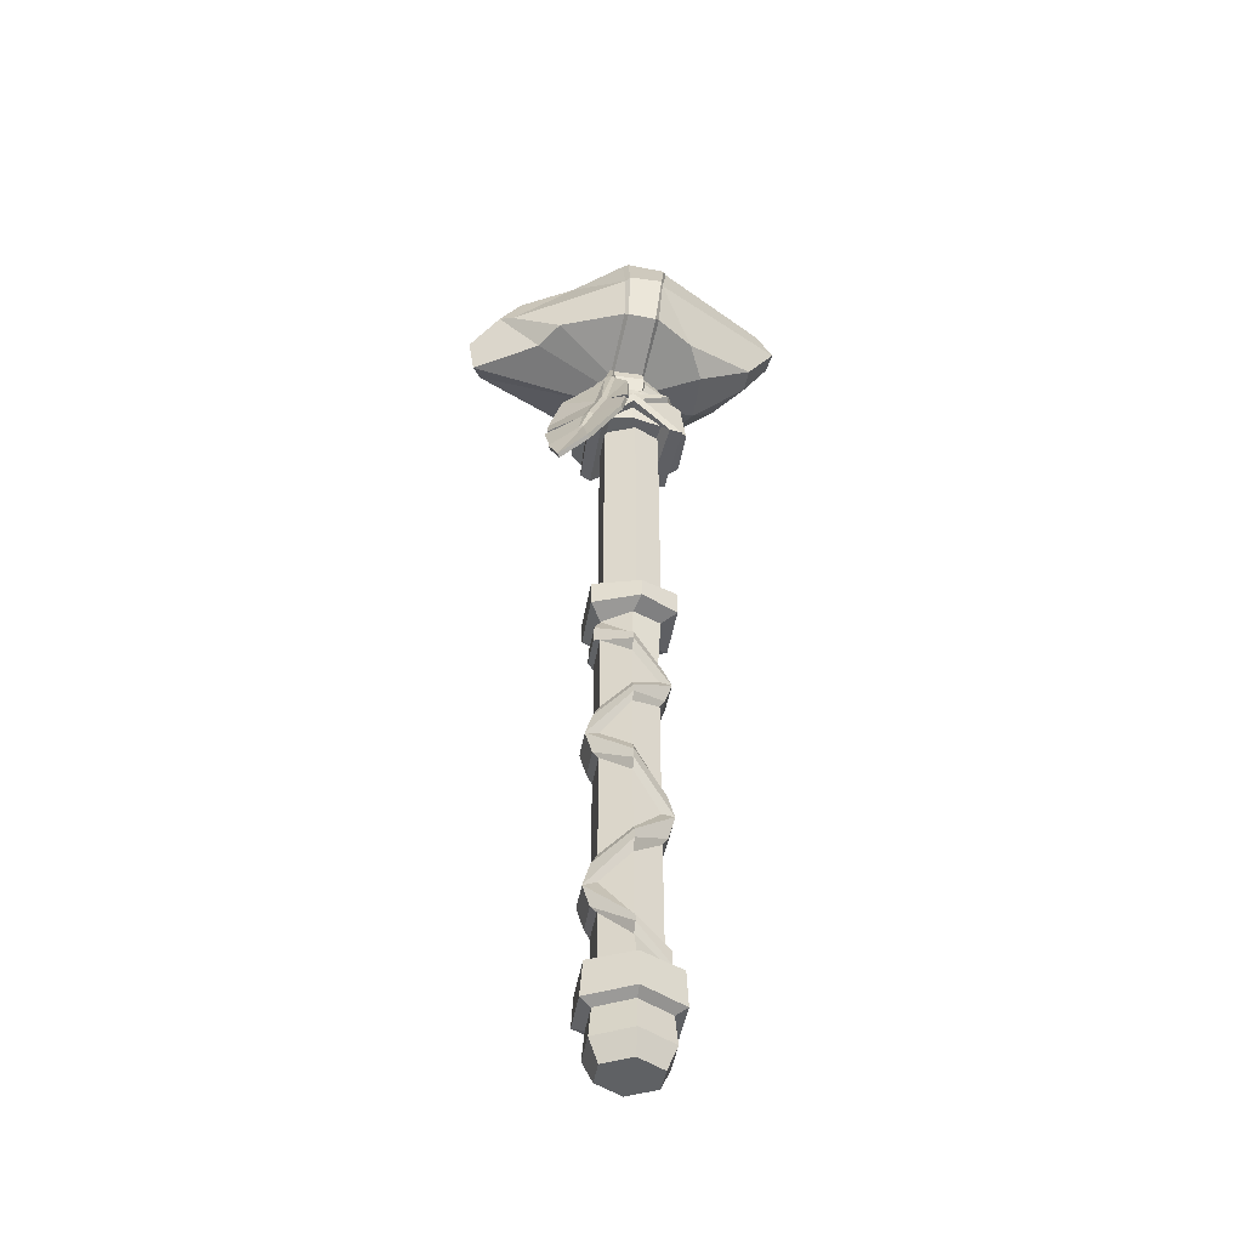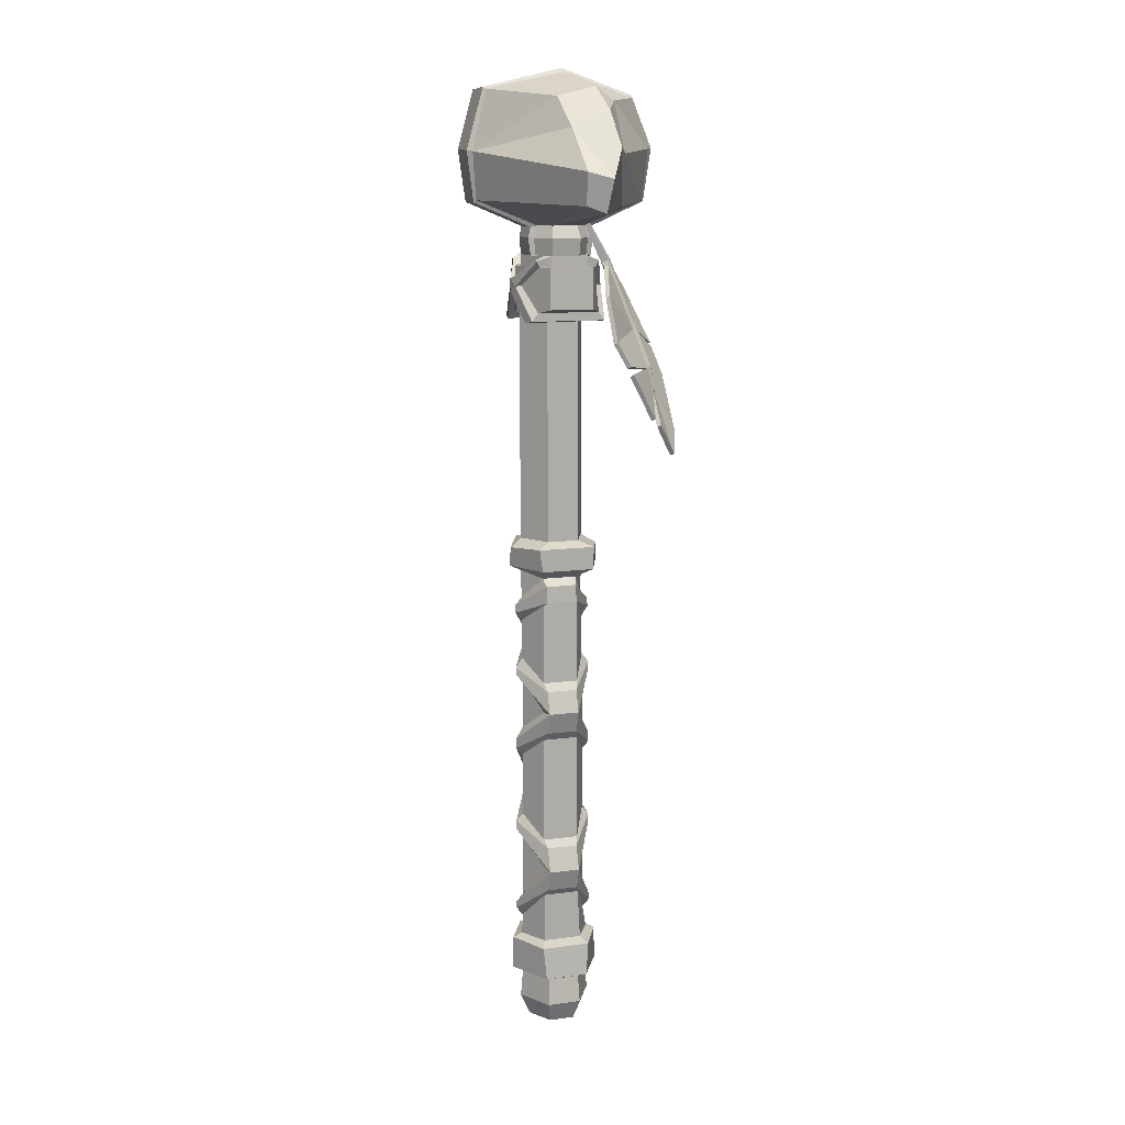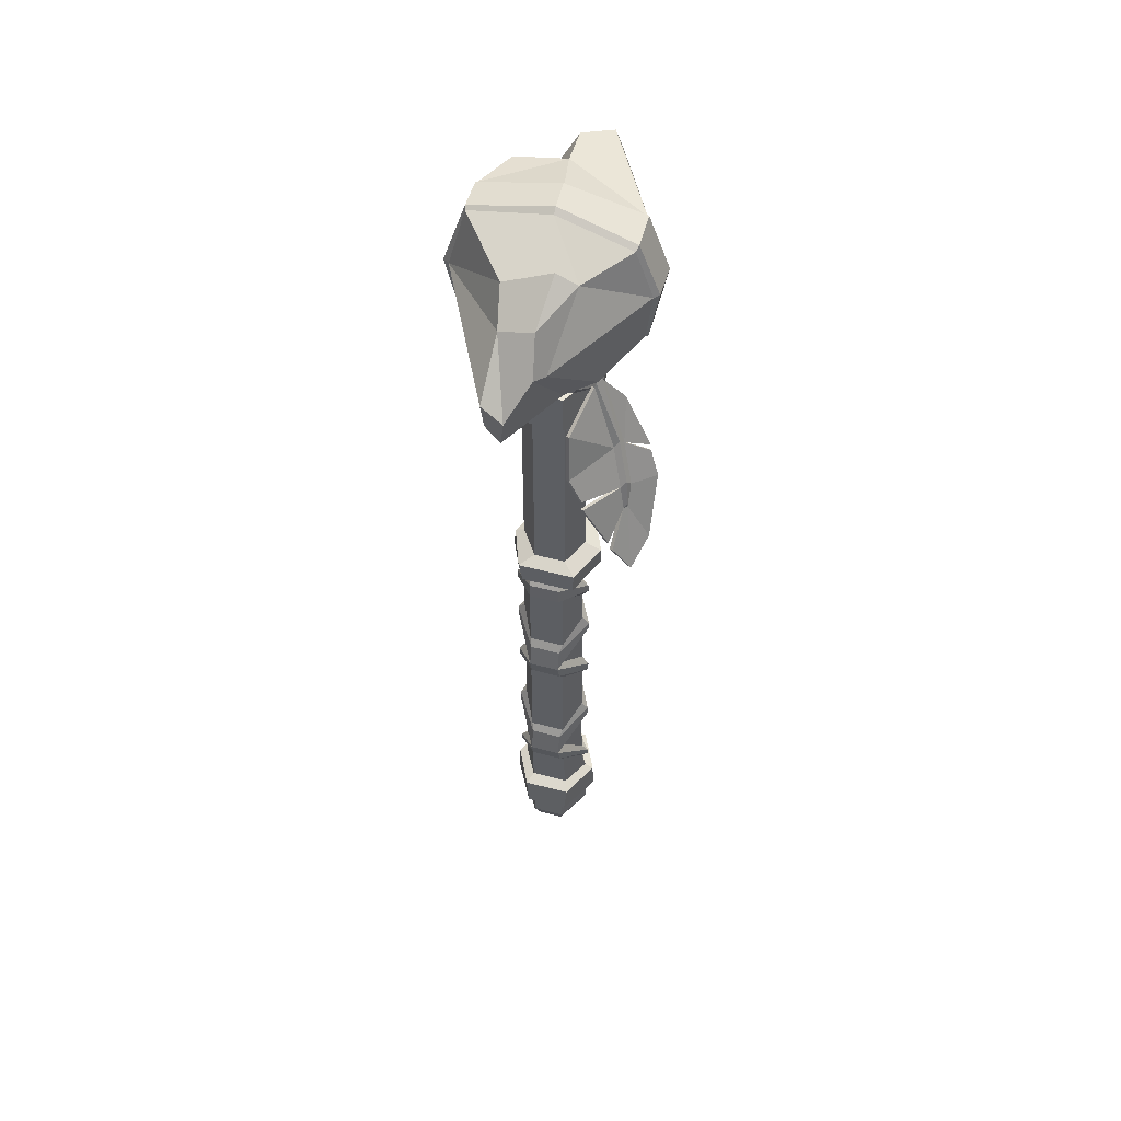
<metadata>
{"format":"obj","ext":"obj","renderer":"f3d","projection":"perspective","resolution":1024,"background":"white","views":[{"elev":-45.5,"azim":-9.7,"up":"+Y"},{"elev":11.8,"azim":-108.3,"up":"+Y"},{"elev":52.9,"azim":-74.0,"up":"+Y"}]}
</metadata>
<code>
v -1.856 5.904 1.182
v -1.856 5.904 -1.324
v 1.856 5.904 1.182
v 1.856 5.904 -1.324
v -1.9e-05 5.904 2.215
v 5.7e-05 5.904 -2.358
v 2.128 3.182 -1.095
v 2.128 3.182 0.9535
v 2.657 5.639 -1.651
v 2.657 5.639 1.509
v -1.9e-05 5.639 2.811
v -5e-06 3.182 2.143
v -2.128 3.182 0.9535
v -2.657 5.639 1.509
v -2.128 3.182 -1.096
v -2.656 5.639 -1.651
v 5.7e-05 5.639 -2.953
v 4.3e-05 3.182 -2.285
v -1.901 9.161 -1.333
v -1.901 9.161 1.002
v -0.1122 7.281 1.965
v -0.112 7.281 -2.296
v -1.895 11.16 -1.335
v -1.895 11.16 0.9896
v -0.1124 8.582 1.961
v 1.675 7.403 0.9993
v 1.666 7.403 -1.335
v -0.1124 8.582 -2.295
v -2.679 10.99 -1.172
v -2.678 10.99 0.8263
v -2.247 9.601 -1.179
v -2.246 9.597 0.8495
v -0.1109 7.774 2.414
v -0.1112 8.228 2.414
v 2.026 6.202 1.133
v 2.024 7.077 1.132
v 2.026 6.201 -1.465
v 2.024 7.076 -1.465
v -0.1119 7.769 -2.748
v -0.1122 8.222 -2.748
v -1.816 30.87 -1.38
v -1.816 30.87 0.8313
v 1.755 31.11 1.048
v 1.998 31.11 -1.182
v -0.04089 31.07 1.833
v 0.4038 31.07 -2.237
v 1.594 27.86 0.8313
v 1.594 27.86 -1.38
v -0.1106 29.37 1.743
v -0.1106 29.37 -2.291
v 1.79 33.24 -1.008
v 1.79 33.24 1.036
v 0.1534 33.28 1.886
v -1.715 33.24 1.036
v -1.715 33.24 -1.008
v 0.1534 33.28 -2.283
v -2.557 31.44 -1.607
v -2.557 31.44 1.794
v -2.579 32.91 1.871
v -2.579 32.91 -1.843
v 2.663 32.91 1.871
v 0.2978 32.64 2.942
v 0.2978 31.44 2.942
v 2.64 31.44 1.794
v 2.64 31.44 -1.607
v 2.663 32.91 -1.843
v 0.2978 31.44 -3.009
v 0.2978 32.64 -2.914
v -3.522 48.33 1.395
v 3.584 48.33 1.395
v -3.522 50.95 1.395
v 3.247 50.95 1.395
v -3.522 50.95 -1.366
v 3.247 50.95 -1.366
v -3.522 48.33 -1.366
v 3.584 48.33 -1.366
v -0.1374 50.95 -2.617
v -0.1374 50.95 2.646
v -0.1374 48.02 2.646
v -0.1374 48.02 -2.617
v 1.625 26.4 -1.344
v 1.625 26.4 0.9261
v -0.1206 27.83 1.862
v -1.866 29.26 0.9261
v -1.866 29.26 -1.344
v -0.1206 27.83 -2.28
v 1.637 18.25 -1.341
v 1.637 18.25 0.9439
v -0.1186 20.45 1.886
v -1.874 21.85 0.9439
v -1.874 21.85 -1.341
v -0.1186 20.45 -2.283
v -1.876 19.98 -1.341
v -1.876 19.98 0.9484
v -0.1182 18.58 1.892
v 1.64 16.39 0.9485
v 1.64 16.39 -1.341
v -0.1181 18.58 -2.284
v -0.117 14.44 1.905
v -1.881 13.05 0.9585
v -1.881 13.05 -1.339
v -0.1169 14.44 -2.286
v -0.1165 12.75 1.911
v 1.65 14.21 0.9625
v 1.65 14.21 -1.339
v -0.1165 12.75 -2.287
v -0.1199 25.21 1.87
v -1.869 23.85 0.9324
v -1.869 23.85 -1.343
v -0.1198 25.21 -2.281
v -0.1195 23.79 1.875
v 1.631 24.43 0.9359
v 1.631 24.43 -1.342
v -0.1195 23.79 -2.282
v -0.1179 19.06 -2.737
v -2.222 20.5 -1.192
v -2.651 21.89 -1.176
v -0.1183 19.71 -2.737
v -2.222 20.49 0.8053
v -2.651 21.89 0.7956
v -0.1169 19.06 2.344
v 2.419 16.42 0.8005
v 1.985 17.86 0.7978
v -0.1174 19.72 2.341
v 2.419 16.42 -1.176
v 1.984 17.86 -1.196
v 2.395 26.4 -1.177
v 2.405 26.38 0.7661
v 1.948 27.55 -1.249
v 1.956 27.51 0.6892
v -0.09787 28.43 2.272
v -0.08791 28.96 2.229
v -2.232 29.31 0.7772
v -2.182 30.39 0.7535
v -2.245 29.29 -1.211
v -2.195 30.38 -1.233
v -0.1232 28.32 -2.736
v -0.1132 28.86 -2.739
v 1.976 25.06 0.7809
v 1.978 25.04 -1.207
v -0.12 24.13 2.326
v -0.1204 24.63 2.327
v -2.217 23.32 0.7889
v -2.216 23.32 -1.199
v -0.1196 24.12 -2.735
v -0.1199 24.62 -2.735
v -2.228 12.54 0.8079
v -2.228 12.55 -1.195
v -0.1174 13.38 2.36
v -0.1178 13.97 2.36
v 1.994 14.82 0.8129
v 1.994 14.82 -1.191
v -0.1166 13.38 -2.74
v -0.1171 13.96 -2.74
v -0.1374 50.95 -2.281
v -0.1374 50.95 2.31
v 2.732 50.95 1.219
v 2.732 50.95 -1.19
v -3.007 50.95 1.219
v -3.007 50.95 -1.19
v -1.27 52.71 -1.751
v -1.438 52.71 1.78
v 2.254 52.71 0.9409
v 2.254 52.71 -0.9119
v -2.528 52.71 0.941
v -2.528 52.71 -0.9118
v -3.007 51.62 1.219
v 2.732 51.62 1.219
v 2.732 51.62 -1.19
v -3.007 51.62 -1.19
v -1.27 51.62 -1.648
v 2.114 51.62 -0.8578
v 2.114 51.62 0.8868
v -1.35 51.62 1.677
v -2.389 51.62 0.8868
v -2.389 51.62 -0.8577
v 2.301 50.95 1.901
v 1.422 50.95 2.102
v -0.1374 50.12 2.646
v -0.1374 49.08 2.646
v -2.892 48.11 2.013
v -1.618 48.11 2.35
v 1.525 50.95 1.846
v -2.761 48.11 -1.965
v -1.427 48.11 -2.286
v -0.1374 50.2 -2.617
v 1.613 50.95 -2.007
v 1.674 50.95 -1.734
v 2.608 50.95 -1.778
v -0.1374 49.08 -2.617
v -2.824 50.95 1.825
v -0.8795 49.65 2.525
v 1.805 48.11 2.161
v 3.126 48.11 1.904
v 0.5217 49.77 2.536
v -1.967 50.95 2.011
v -1.927 50.95 1.767
v -2.702 50.95 -1.834
v -0.9473 49.71 -2.475
v 1.178 48.11 -2.26
v 2.829 48.11 -1.95
v 0.4433 49.67 -2.497
v -1.908 50.95 -2.003
v -1.846 50.95 -1.792
v 3.14 47.58 2.297
v 0.3961 49.73 2.902
v -0.1398 49.35 3.009
v 2.305 47.5 2.494
v 2.643 51.32 -1.975
v 0.2928 49.64 -2.864
v -0.1398 50.11 -2.98
v 2.12 51.37 -2.059
v -2.752 47.58 -2.365
v -0.7905 49.67 -2.842
v -0.1398 49.32 -2.98
v -2.072 47.44 -2.592
v 2.053 51.62 -1.448
v -2.858 51.32 2.025
v -2.485 51.37 2.075
v -2.314 51.62 1.482
v -0.7134 49.63 2.892
v -0.1398 50.04 3.009
v 1.881 51.37 2.16
v 1.934 51.62 1.522
v 2.34 51.32 2.1
v -2.886 47.58 2.415
v -2.076 47.5 2.699
v 1.841 47.44 -2.564
v 2.851 47.58 -2.349
v -2.738 51.32 -2.029
v -2.411 51.37 -2.055
v -2.304 51.62 -1.457
v 5.2e-05 3.508 -3.009
v 2.805 3.508 -1.472
v 2.805 3.508 1.33
v -1.4e-05 3.508 2.867
v -2.805 3.508 1.33
v -2.805 3.508 -1.472
v -1.162 55.06 -5.482
v -1.162 55.06 5.514
v 8.097 56.24 1.282
v 6.291 55.95 -2.395
v -6.371 54.73 2.244
v -9.843 54.89 -1.204
v 2.289 1.385 1.031
v 2.289 1.385 -1.173
v -7e-06 1.385 2.309
v -2.288 1.385 1.031
v -2.288 1.385 -1.173
v 4.5e-05 1.385 -2.452
v 3.8e-05 0 -1.847
v -0 0 1.705
v -1.707 0 0.7509
v -1.707 0 -0.893
v 1.707 0 0.7509
v 1.707 0 -0.8929
v -1.715 48.59 1.036
v -1.715 48.59 -1.008
v 1.79 48.59 1.036
v 0.1534 48.63 1.886
v 1.79 48.59 -1.008
v 0.1534 48.63 -2.283
v -1.269 53.48 -1.541
v -2.13 53.48 -0.802
v -2.13 53.48 0.83
v -1.438 53.48 1.569
v 1.855 53.48 0.83
v 1.855 53.48 -0.802
v -1.164 58.19 5.879
v 9.834 58.46 1.242
v 4.823 58.34 -3.817
v -1.541 58.05 -5.769
v -8.985 58.28 1.316
v -10.25 56.9 -1.264
v -1.162 61.33 4.77
v 8.901 60.55 0.9877
v 4.545 61.1 -3.839
v -1.09 61.83 -4.807
v -7.576 60.48 1.041
v -7.105 59.49 -1.197
v 3.602 55.06 3.7
v 3.029 55.06 -4.601
v -4.199 61.09 2.487
v -5.309 61.33 -1.554
v 4.626 54.17 1.715
v 4.658 53.8 -1.148
v -5.202 55.06 3.883
v -10.41 54.46 -0.1183
v -8.12 57.92 1.822
v -10.82 56.48 0.1925
v 8.097 56.24 -0.2726
v 9.733 58.6 -0.163
v 7.791 60.81 -0.8228
v -4.462 61.94 1.229
v -1.193 62.87 0.226
v 4.88 61.42 -0.639
v 7.076 58.95 -1.926
v 0.7365 51.62 1.716
v 0.7961 52.71 1.811
v 0.7668 53.48 1.6
v 1.148 55.06 5.392
v 1.331 58.22 5.88
v 1.827 61.21 4.669
v 1.533 62.57 0.01856
v 1.4 61.68 -4.877
v 0.7991 58.1 -5.793
v 0.7493 55.06 -5.564
v 0.7128 53.48 -1.604
v 0.6475 52.71 -1.837
v 0.6097 51.62 -1.74
v 0.4011 52.73 -2.2
v 0.4691 51.62 -2.087
v -1.242 51.62 -1.971
v -1.255 52.73 -2.126
v 0.6266 51.62 2.061
v -1.239 51.62 2.029
v 0.6623 52.73 2.18
v -1.335 52.73 2.155
v 0.6372 53.38 2.028
v -1.262 53.38 2.001
v 0.5098 53.38 -2.021
v -1.202 53.38 -1.969
v -0.9215 54.91 5.651
v 0.8984 54.92 5.543
v 1.216 58.26 6.199
v -0.8955 58.23 6.189
v 1.668 61.41 4.787
v -0.7913 61.51 4.875
v -0.793 63.13 0.22
v 1.337 62.86 0.0426
v 1.211 61.82 -4.944
v -0.8238 61.95 -4.884
v 0.5978 58.16 -6.129
v -1.381 58.11 -6.116
v 0.5464 54.92 -5.686
v -1.069 54.92 -5.614
f 234 235 8 7
f 235 236 12 8
f 236 237 13 12
f 237 238 15 13
f 238 233 18 15
f 233 234 7 18
f 9 4 3 10
f 3 5 11 10
f 11 5 1 14
f 14 1 2 16
f 2 6 17 16
f 17 6 4 9
f 1 20 19 2
f 5 21 20 1
f 3 21 5
f 6 22 4
f 2 19 22 6
f 31 32 30 29
f 32 33 34 30
f 33 35 36 34
f 35 37 38 36
f 37 39 40 38
f 39 31 29 40
f 19 20 32 31
f 20 21 33 32
f 25 24 30 34
f 21 3 35 33
f 26 25 34 36
f 3 4 37 35
f 27 26 36 38
f 4 22 39 37
f 28 27 38 40
f 22 19 31 39
f 23 28 40 29
f 60 57 58 59
f 61 62 63 64
f 61 64 65 66
f 67 68 66 65
f 59 58 63 62
f 60 68 67 57
f 115 116 117 118
f 116 119 120 117
f 121 122 123 124
f 122 125 126 123
f 43 45 49 47
f 44 43 47 48
f 41 46 50
f 45 42 49
f 119 121 124 120
f 46 44 48 50
f 125 115 118 126
f 57 41 42 58
f 59 54 55 60
f 52 53 62 61
f 45 43 64 63
f 64 43 44 65
f 66 51 52 61
f 68 56 51 66
f 65 44 46 67
f 58 42 45 63
f 62 53 54 59
f 55 56 68 60
f 46 41 57 67
f 205 206 207 208
f 209 210 211 212
f 194 201 76 70
f 70 76 74 72
f 75 69 71 73
f 180 182 79
f 182 185 80 79
f 213 214 215 216
f 128 127 129 130
f 131 128 130 132
f 133 131 132 134
f 135 133 134 136
f 137 135 136 138
f 127 137 138 129
f 139 140 127 128
f 141 139 128 142
f 120 141 142 143
f 117 120 143 144
f 145 117 144 146
f 140 145 146 127
f 29 30 147 148
f 30 149 150 147
f 149 151 122 150
f 151 152 125 122
f 152 153 154 125
f 153 29 148 154
f 99 96 95
f 100 99 95 94
f 101 100 94 93
f 102 101 93 98
f 97 102 98
f 24 25 103
f 25 26 104 103
f 26 27 105 104
f 27 28 106 105
f 28 23 106
f 107 82 83
f 108 107 83 84
f 109 108 84 85
f 110 109 85 86
f 81 110 86
f 90 89 111
f 89 88 112 111
f 88 87 113 112
f 87 92 114 113
f 92 91 114
f 98 93 116 115
f 91 92 118 117
f 93 94 119 116
f 95 96 122 121
f 88 89 124 123
f 87 88 123 126
f 94 95 121 119
f 89 90 120 124
f 97 98 115 125
f 92 87 126 118
f 48 47 130 129
f 83 82 128 131
f 47 49 132 130
f 84 83 131 133
f 49 42 134 132
f 85 84 133 135
f 42 41 136 134
f 86 85 135 137
f 41 50 138 136
f 81 86 137 127
f 50 48 129 138
f 112 113 140 139
f 111 112 139 141
f 82 107 142 128
f 90 111 141 120
f 107 108 143 142
f 108 109 144 143
f 114 91 117 145
f 109 110 146 144
f 113 114 145 140
f 110 81 127 146
f 100 101 148 147
f 24 103 149 30
f 99 100 147 150
f 103 104 151 149
f 96 99 150 122
f 104 105 152 151
f 105 106 153 152
f 102 97 125 154
f 106 23 29 153
f 101 102 154 148
f 157 177 72
f 72 74 158 157
f 169 209 212 217
f 167 218 219 220
f 160 198 73
f 73 71 159 160
f 298 224 168 173
f 168 169 172 173
f 169 217 310 172
f 170 167 175 176
f 156 315 316
f 157 158 169 168
f 155 313 312
f 160 159 167 170
f 311 312 313 314
f 173 172 164 163
f 316 315 317 318
f 175 174 162 165
f 176 175 165 166
f 171 176 166 161
f 78 178 183 156
f 78 179 178
f 218 221 222 219
f 222 221 207
f 206 222 207
f 224 223 225 168
f 75 184 181 69
f 226 213 216 227
f 73 198 199 184 75
f 187 186 77
f 188 187 77 155
f 74 189 158
f 80 190 200
f 185 190 80
f 71 191 159
f 69 181 192 191 71
f 207 221 226 227
f 193 180 79
f 177 195 194 70 72
f 223 222 206 225
f 196 179 78
f 197 196 78 156
f 77 203 204 155
f 186 203 77
f 215 214 211
f 201 202 189 74 76
f 228 215 210 229
f 211 210 215
f 214 230 231 211
f 232 231 230 170
f 79 80 200 193
f 208 228 229 205
f 194 195 206 205
f 180 193 208 207
f 189 202 210 209
f 186 187 212 211
f 184 199 214 213
f 190 185 216 215
f 158 189 209 169
f 187 188 217 212
f 159 191 218 167
f 196 197 220 219
f 191 192 221 218
f 179 196 219 222
f 183 178 223 224
f 177 157 168 225
f 181 184 213 226
f 185 182 227 216
f 192 181 226 221
f 182 180 207 227
f 178 179 222 223
f 195 177 225 206
f 200 190 215 228
f 202 201 229 210
f 199 198 230 214
f 203 186 211 231
f 204 203 231 232
f 198 160 170 230
f 193 200 228 208
f 201 194 205 229
f 9 234 233 17
f 10 235 234 9
f 10 11 236 235
f 14 237 236 11
f 16 238 237 14
f 16 17 233 238
f 281 285 241
f 285 286 291 241
f 286 282 242
f 287 266 240
f 263 264 244 239
f 264 265 243 288
f 7 8 245 246
f 8 12 247 245
f 12 13 248 247
f 13 15 249 248
f 15 18 250 249
f 18 7 246 250
f 251 252 253 254
f 256 255 252 251
f 247 248 253 252
f 248 249 254 253
f 249 250 251 254
f 246 245 255 256
f 245 247 252 255
f 250 246 256 251
f 55 54 257 258
f 53 52 259 260
f 52 51 261 259
f 51 56 262 261
f 54 53 260 257
f 56 55 258 262
f 161 166 264 263
f 166 165 265 264
f 165 162 266 265
f 318 317 319 320
f 163 164 268 267
f 321 311 314 322
f 323 324 325 326
f 241 291 292 270
f 243 287 289 273
f 239 244 274 272
f 244 288 290 274
f 326 325 327 328
f 270 292 293 276
f 272 284 278
f 280 290 273 279
f 294 295 278 284
f 329 330 331 332
f 334 333 335 336
f 283 269 275
f 280 272 274
f 279 294 284 280
f 320 319 324 323
f 267 268 286 285
f 335 321 322 336
f 289 287 240 269
f 290 288 243 273
f 273 289 283 279
f 291 286 242
f 297 242 271
f 296 297 277
f 331 333 334 332
f 274 290 280
f 283 289 269
f 264 288 244
f 265 266 287 243
f 283 294 279
f 283 295 294
f 328 327 330 329
f 293 297 296
f 297 291 242
f 292 291 297
f 284 272 280
f 275 295 283
f 299 298 173 163
f 300 299 163 267
f 301 300 267 285 281
f 302 301 281
f 302 281 241 270
f 303 302 270 276
f 276 293 296 303
f 304 303 296
f 305 304 296
f 305 296 277
f 277 271 306 305
f 271 242 282 306
f 307 306 282
f 268 308 307 282 286
f 164 309 308 268
f 172 310 309 164
f 309 310 312 311
f 171 161 314 313
f 298 299 317 315
f 162 174 316 318
f 299 300 319 317
f 266 162 318 320
f 308 309 311 321
f 161 263 322 314
f 301 302 325 324
f 269 240 323 326
f 302 303 327 325
f 275 269 326 328
f 304 305 331 330
f 278 295 329 332
f 306 307 335 333
f 239 272 334 336
f 300 301 324 319
f 240 266 320 323
f 307 308 321 335
f 263 239 336 322
f 305 306 333 331
f 272 278 332 334
f 303 304 330 327
f 295 275 328 329
f 310 217 312
f 217 188 155 312
f 155 204 232 313
f 171 313 232 170 176
f 167 220 316 174 175
f 220 197 156 316
f 156 183 224 315
f 298 315 224
f 293 292 297
f 277 297 271
v -1.257 54.27 1.243
v -1.382 54.36 1.439
v -1.043 54.29 1.37
v -1.168 54.38 1.566
v -3.595 43.03 5.083
v -3.848 43.22 5.483
v -2.501 47.23 4.588
v -2.248 47.04 4.189
v -3.123 44.55 4.92
v -3.377 44.74 5.32
v -1.765 51.11 2.562
v -1.338 51.1 2.841
v -1.592 51.29 3.24
v -2.019 51.3 2.962
v -2.057 46.78 4.578
v -2.196 46.89 4.798
v -3.105 44.36 5.527
v -2.965 44.25 5.308
v -3.606 42.86 5.304
v -3.745 42.96 5.524
v -3.994 43.04 5.33
v -3.855 42.93 5.11
v -3.602 44.44 4.813
v -3.742 44.54 5.033
v -2.861 46.97 4.334
v -2.721 46.87 4.114
v -2.103 51.01 2.9
v -1.963 50.91 2.68
v -1.287 50.88 3.122
v -1.427 50.99 3.342
v -0.9734 45.8 5.939
v -1.113 45.91 6.159
v -1.617 43.88 6.825
v -1.478 43.77 6.605
v -3.551 40.43 6.699
v -3.691 40.54 6.919
v -5.835 41.13 5.182
v -5.695 41.02 4.963
v -5.737 44.26 3.112
v -5.877 44.36 3.332
v -5.541 46.38 2.363
v -5.402 46.28 2.144
v -4.67 49.21 2.121
v -4.531 49.11 1.901
v -0.6915 49.27 4.264
v -0.8312 49.38 4.483
v -5.7 44.85 3.204
v -5.56 44.75 2.984
v -5.527 41.4 4.65
v -5.667 41.5 4.87
v -1.244 45.57 6.236
v -1.105 45.47 6.017
v -5.807 44.31 3.222
v -5.63 44.8 3.094
v -5.235 39.1 6.044
v -5.375 39.21 6.264
f 337 338 340 339
f 378 377 379 380
f 344 347 348
f 381 382 368 367
f 349 350 343
f 385 386 376 375
f 370 369 372 371
f 348 347 337 339
f 339 340 349 348
f 338 350 349 340
f 347 350 338 337
f 343 346 353 352
f 345 344 351 354
f 342 357 356
f 341 355 358
f 346 343 361 360
f 344 345 359 362
f 343 350 363 361
f 350 347 364 363
f 347 344 362 364
f 348 349 366 365
f 349 343 352 366
f 344 348 365 351
f 342 346 360 357
f 345 341 358 359
f 346 342 356 353
f 341 345 354 355
f 356 357 373 392
f 358 355 391 374
f 361 363 379
f 363 364 380 379
f 380 362 378
f 365 366 382 381
f 382 352 368
f 351 381 367
f 357 360 376 386
f 359 358 385 375
f 353 356 372 369
f 355 354 370 371
f 360 361 377 383
f 384 383 377 378
f 362 359 384 378
f 352 353 369 387
f 388 387 369 370
f 354 351 388 370
f 368 352 351 367
f 387 388 351 352
f 375 376 389
f 383 384 390
f 389 376 360 359 375
f 390 384 359 360 383
f 385 358 357 386
f 374 373 357 358
f 361 379 377
f 364 362 380
f 351 365 381
f 366 352 382
f 391 392 373 374
f 391 355 371
f 372 392 391 371
f 356 392 372

</code>
